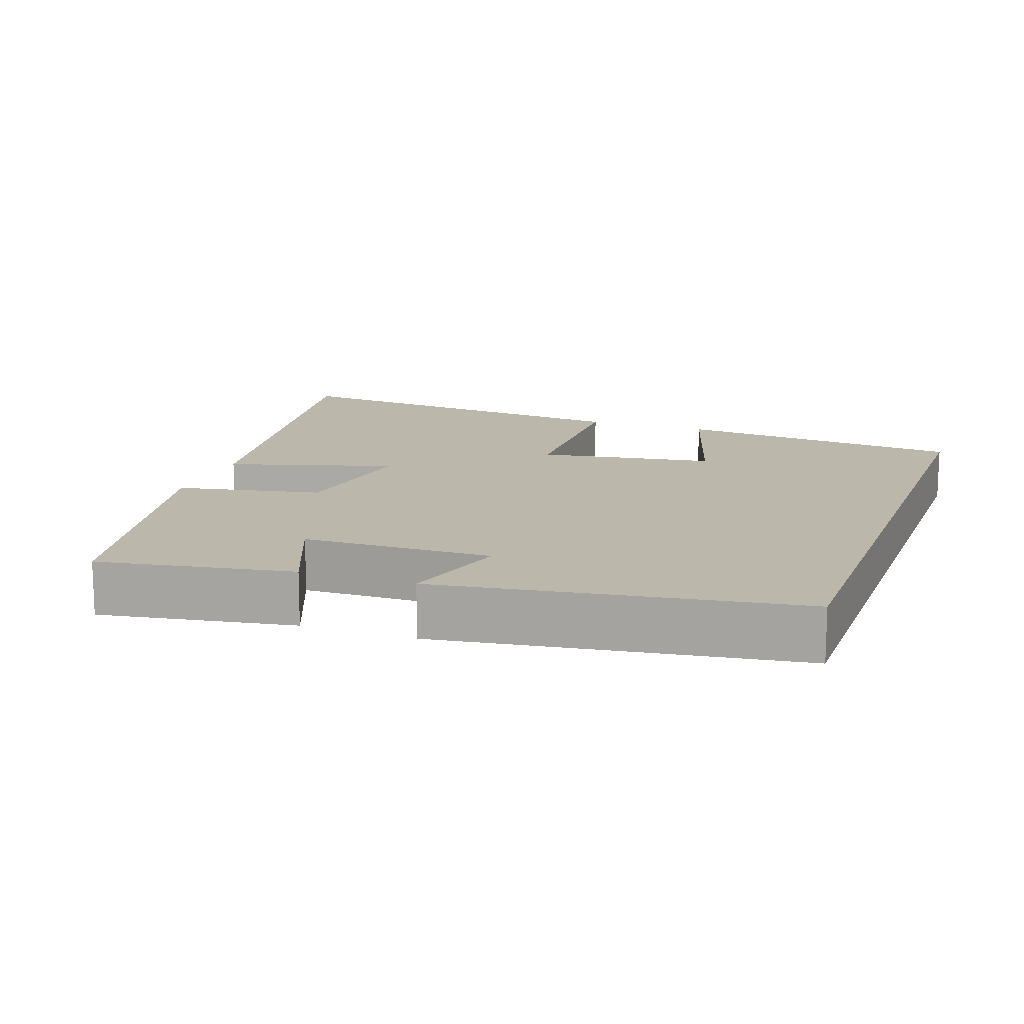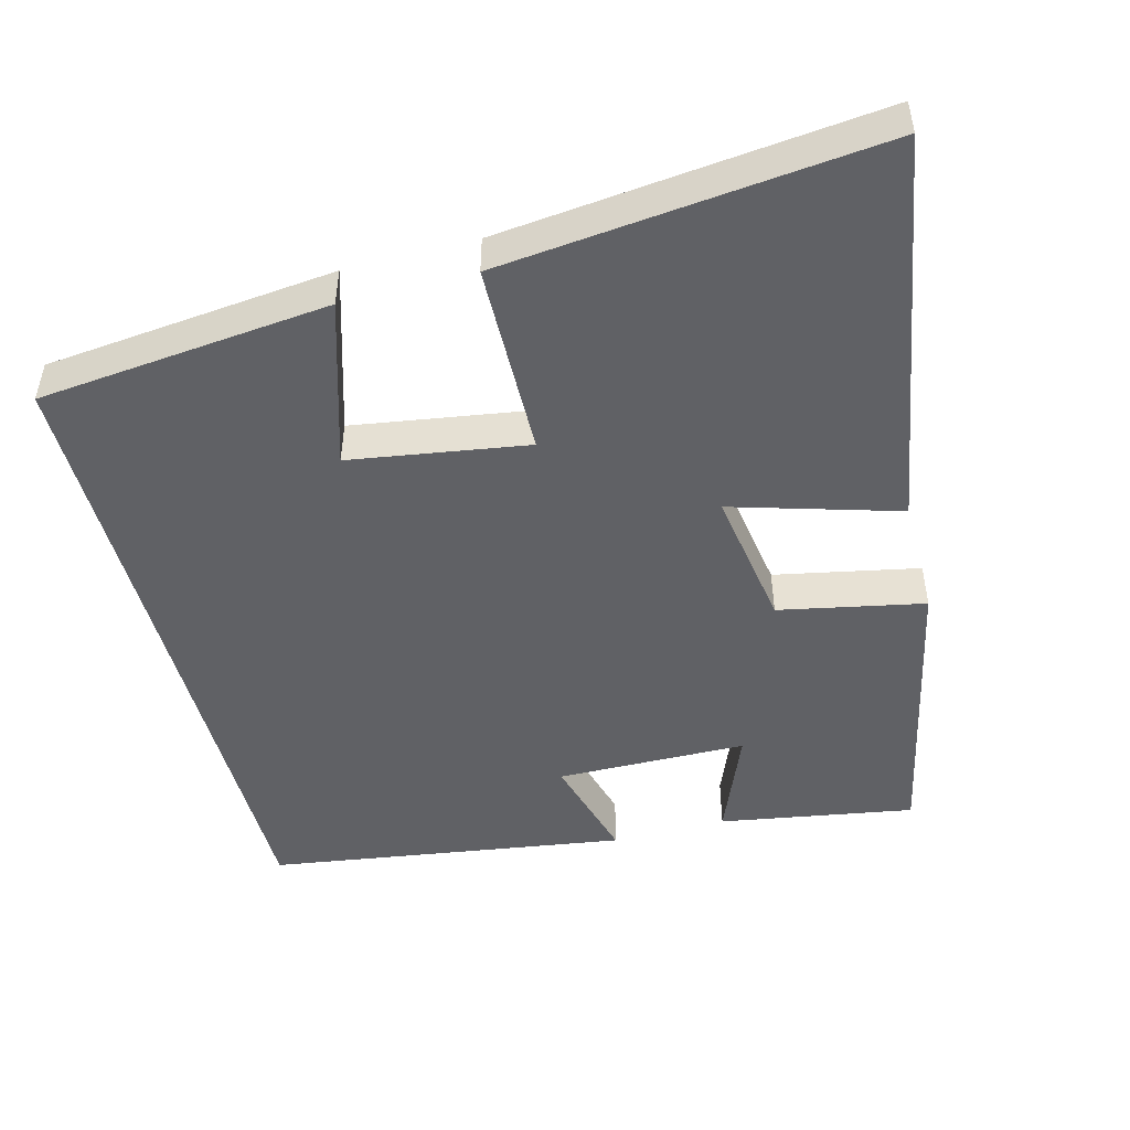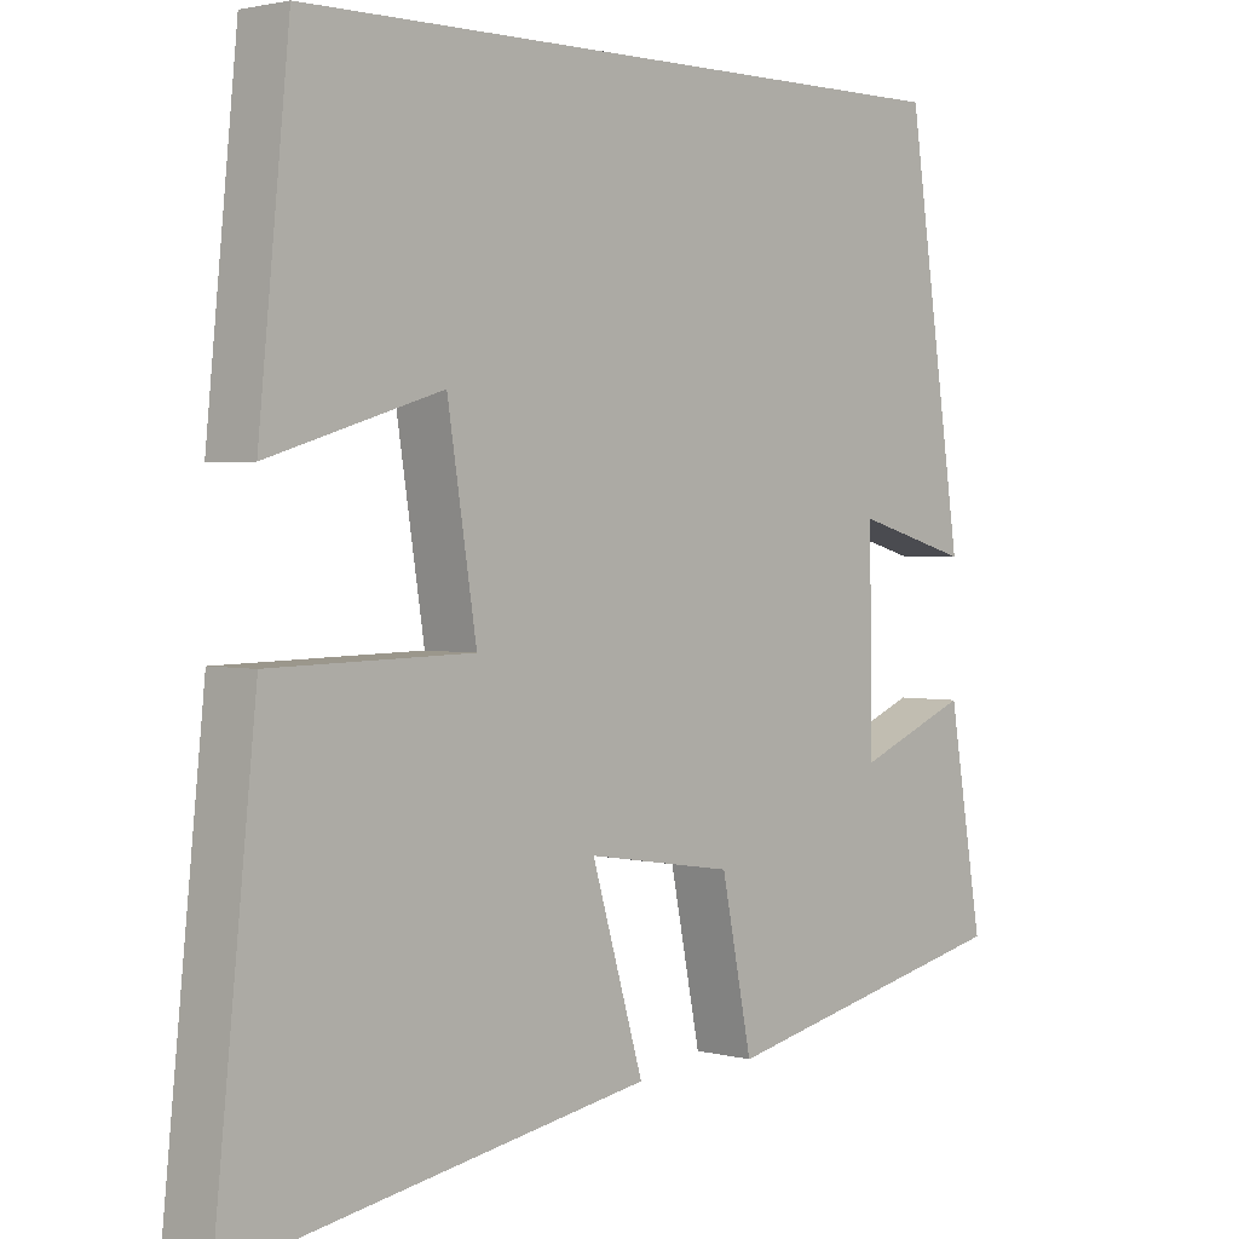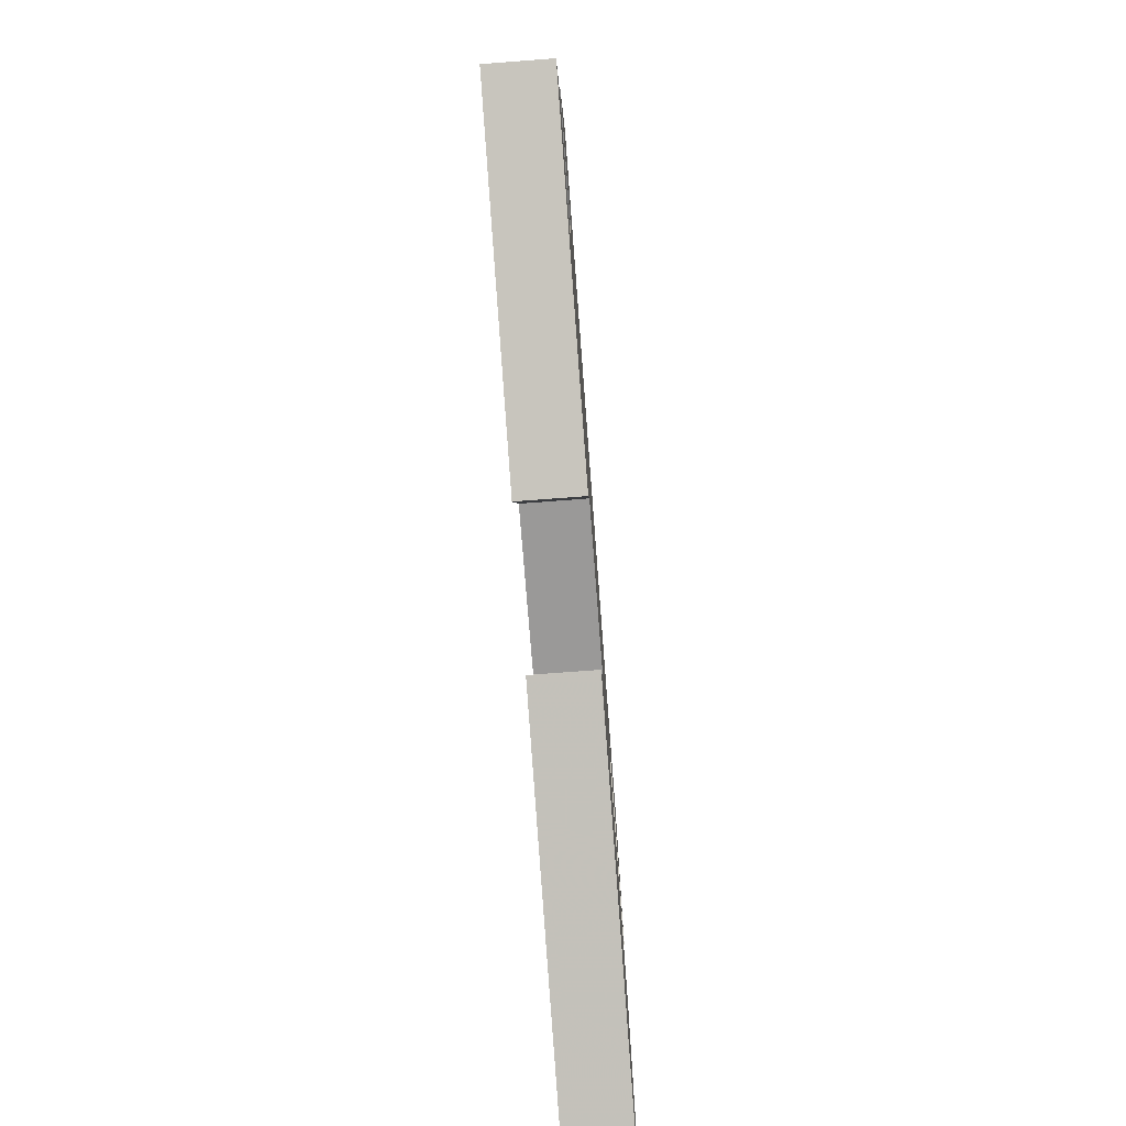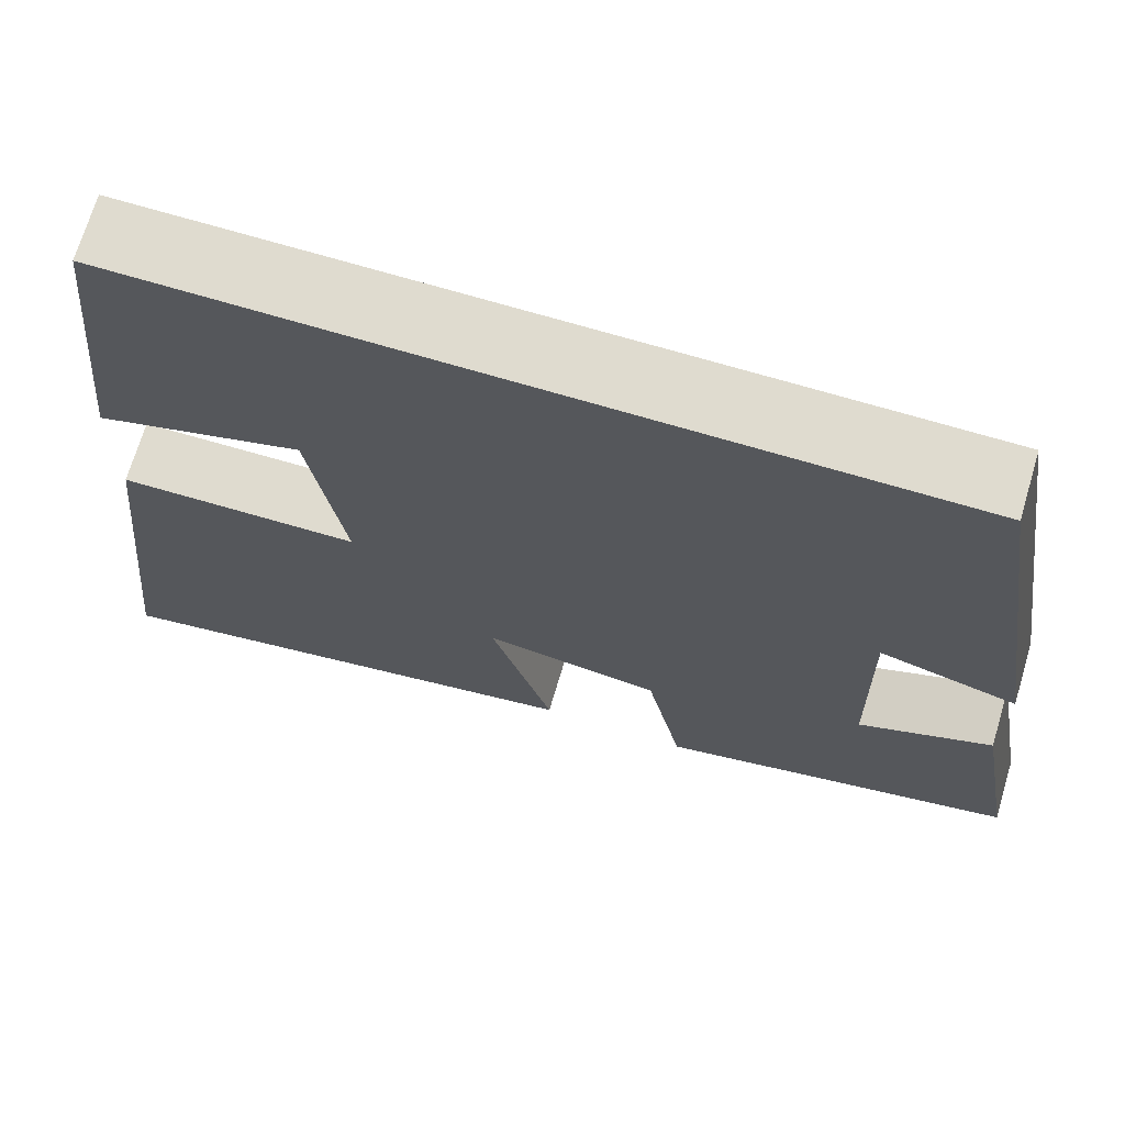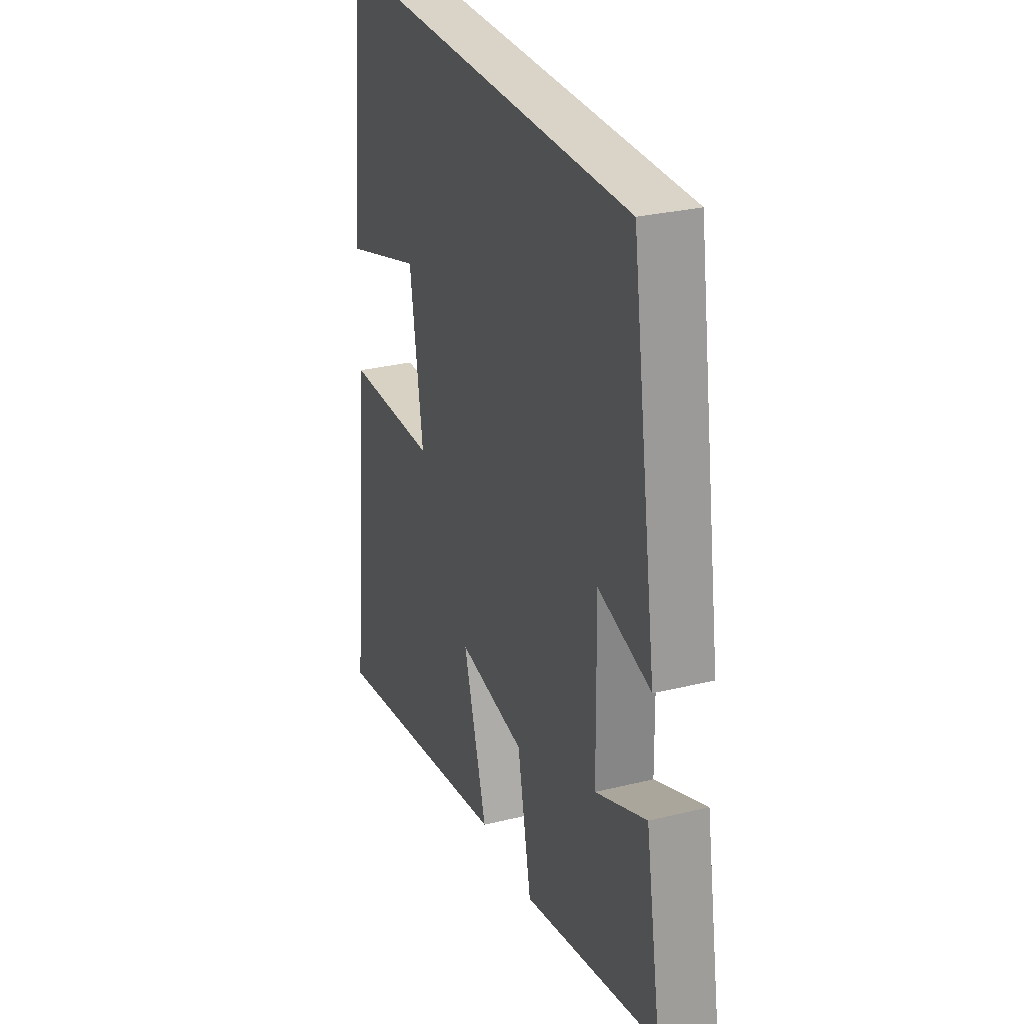
<metadata>
{"format":"obj","ext":"obj","renderer":"f3d","projection":"perspective","resolution":1024,"background":"white","views":[{"elev":14.2,"azim":-70.3,"up":"+Y"},{"elev":-48.5,"azim":104.8,"up":"+Y"},{"elev":2.0,"azim":132.8,"up":"+Z"},{"elev":-77.9,"azim":-85.7,"up":"+Z"},{"elev":70.3,"azim":-163.4,"up":"+Z"},{"elev":28.8,"azim":-110.3,"up":"+Z"}]}
</metadata>
<code>
v 0.46 0.07 0.5
v 0.5 0.07 0.102
v 0.274 0.07 0.171
v 0.236 0.07 -0.071
v 0.5 0.07 -0.076
v 0.554 0.07 -0.594
v 0.011 0.07 -0.5
v 0.079 0.07 -0.272
v -0.113 0.07 -0.302
v -0.153 0.07 -0.5
v -0.545 0.07 -0.414
v -0.5 0.07 -0.148
v -0.354 0.07 -0.208
v -0.35 0.07 0.052
v -0.5 0.07 0.01
v -0.427 0.07 0.5
v 0.46 0 0.5
v 0.5 0 0.102
v 0.274 0 0.171
v 0.236 0 -0.071
v 0.5 0 -0.076
v 0.554 0 -0.594
v 0.011 0 -0.5
v 0.079 0 -0.272
v -0.113 0 -0.302
v -0.153 0 -0.5
v -0.545 0 -0.414
v -0.5 0 -0.148
v -0.354 0 -0.208
v -0.35 0 0.052
v -0.5 0 0.01
v -0.427 0 0.5
f 14 15 16 1
f 13 14 1
f 10 11 12 13
f 9 10 13
f 8 9 13
f 5 6 7 8
f 4 5 8 13
f 3 4 13
f 1 2 3
f 1 3 13
f 17 32 31 30
f 17 30 29
f 29 28 27 26
f 29 26 25
f 29 25 24
f 24 23 22 21
f 29 24 21 20
f 29 20 19
f 19 18 17
f 29 19 17
f 1 17 18 2
f 2 18 19 3
f 3 19 20 4
f 4 20 21 5
f 5 21 22 6
f 6 22 23 7
f 7 23 24 8
f 8 24 25 9
f 9 25 26 10
f 10 26 27 11
f 11 27 28 12
f 12 28 29 13
f 13 29 30 14
f 14 30 31 15
f 15 31 32 16
f 16 32 17 1

</code>
